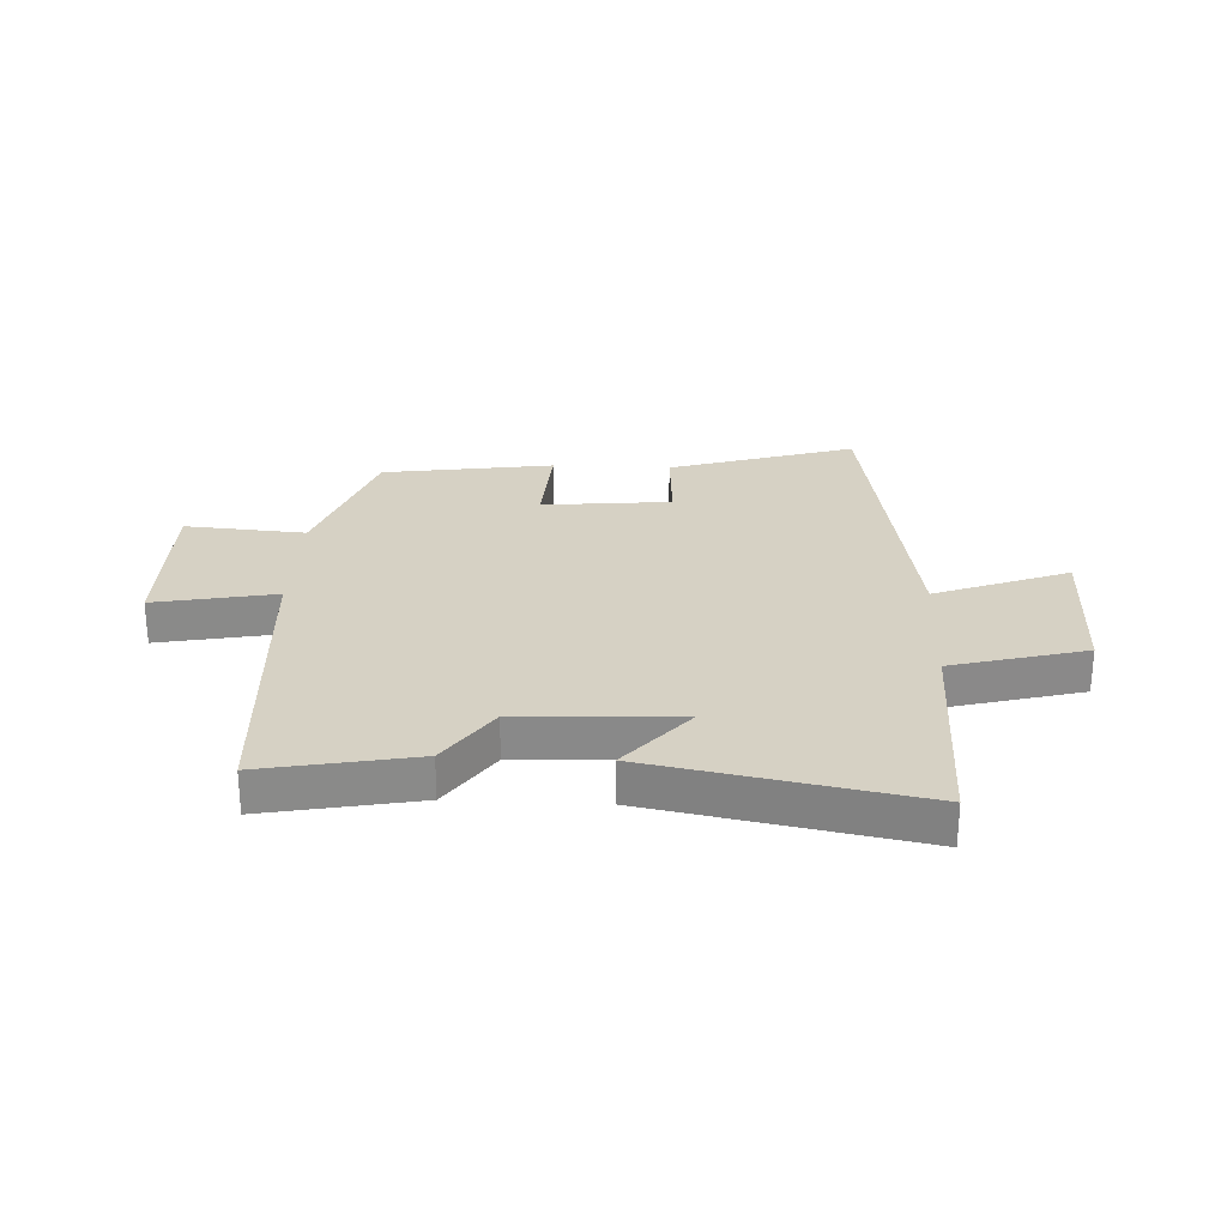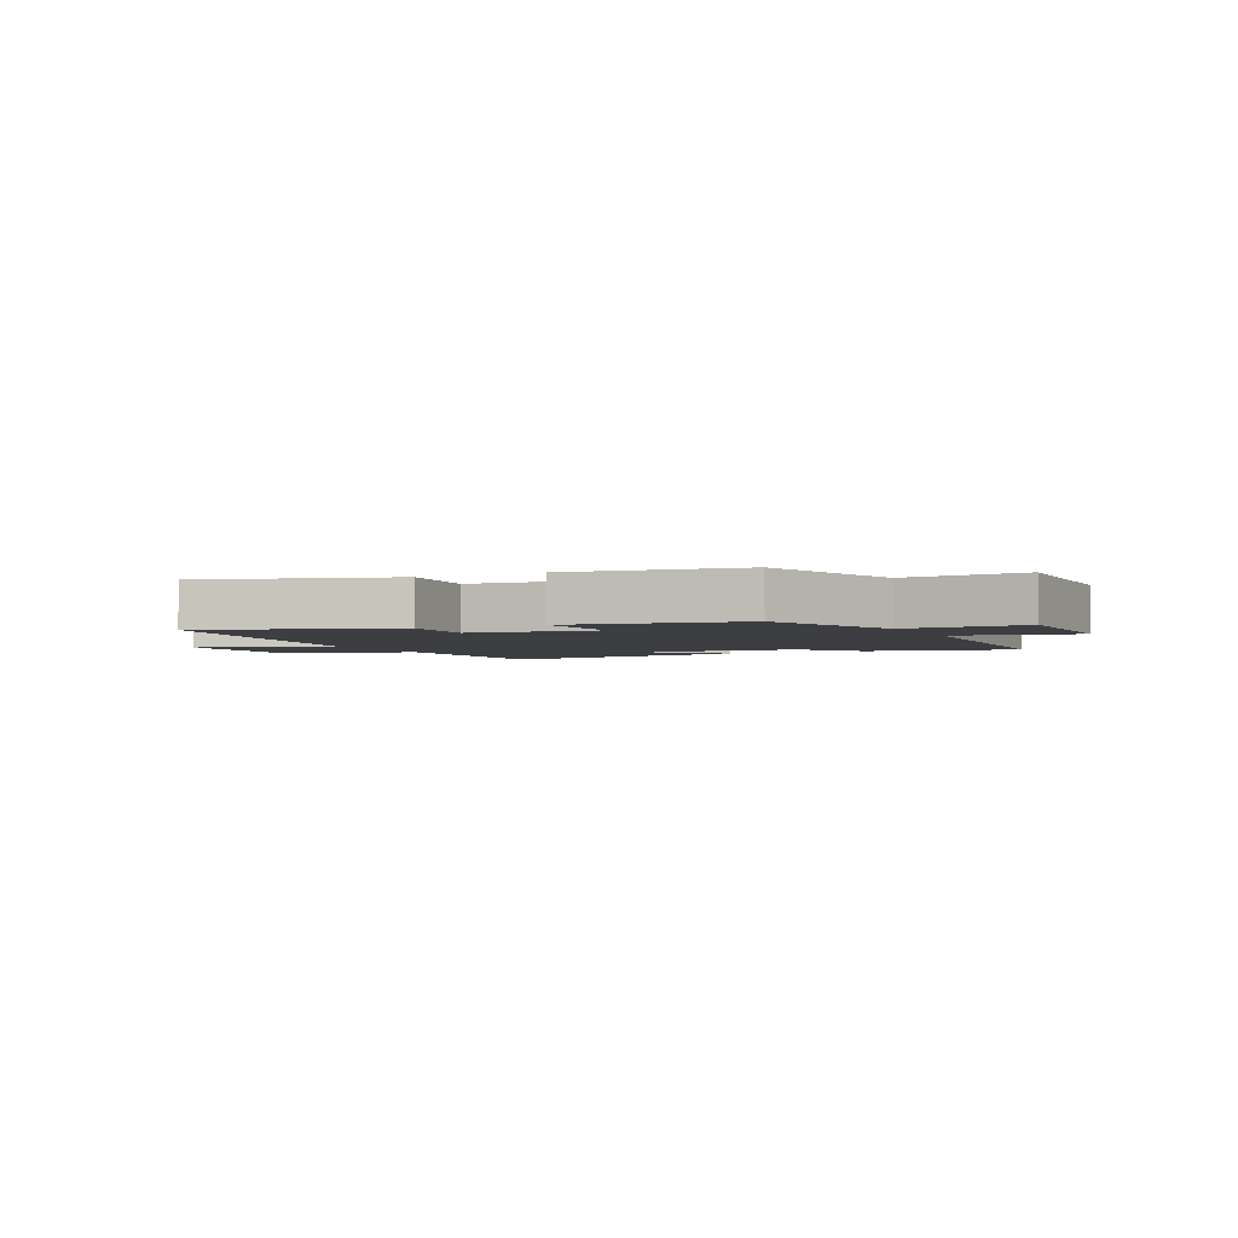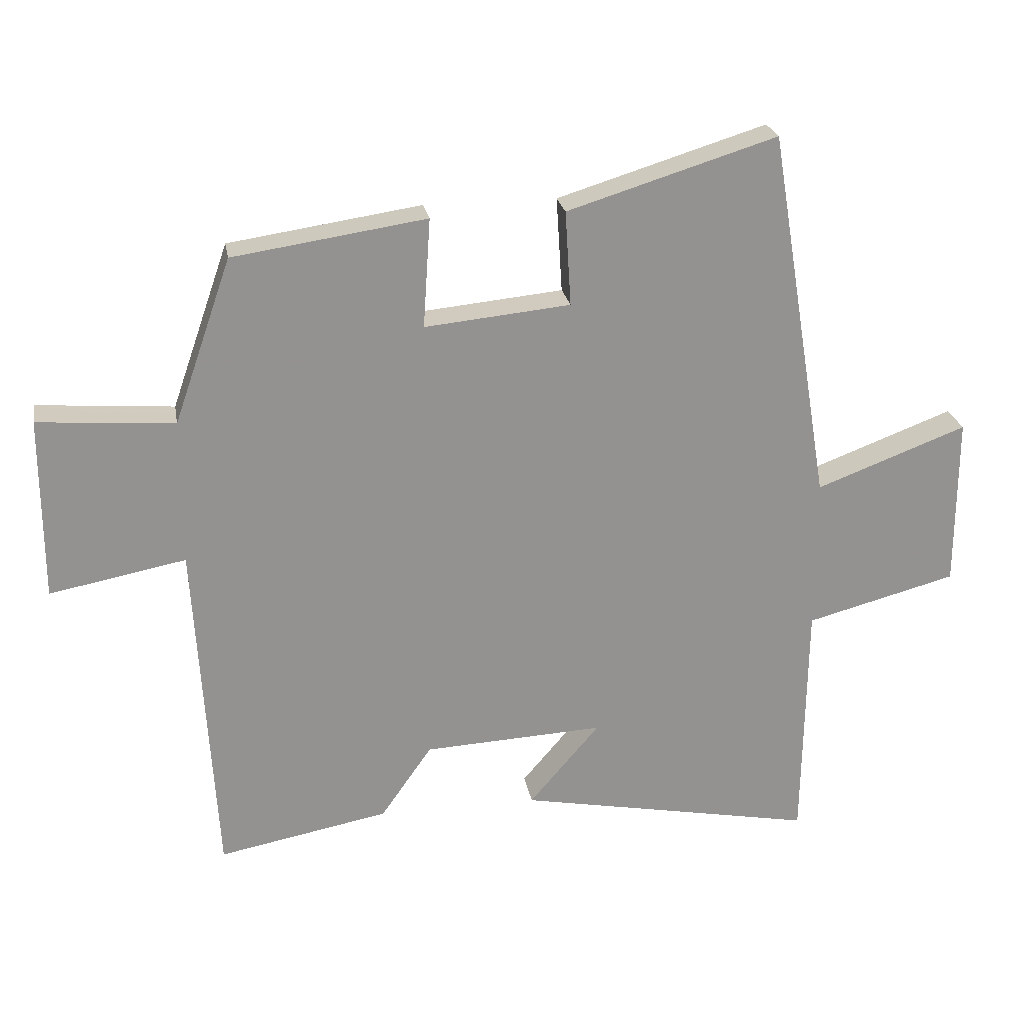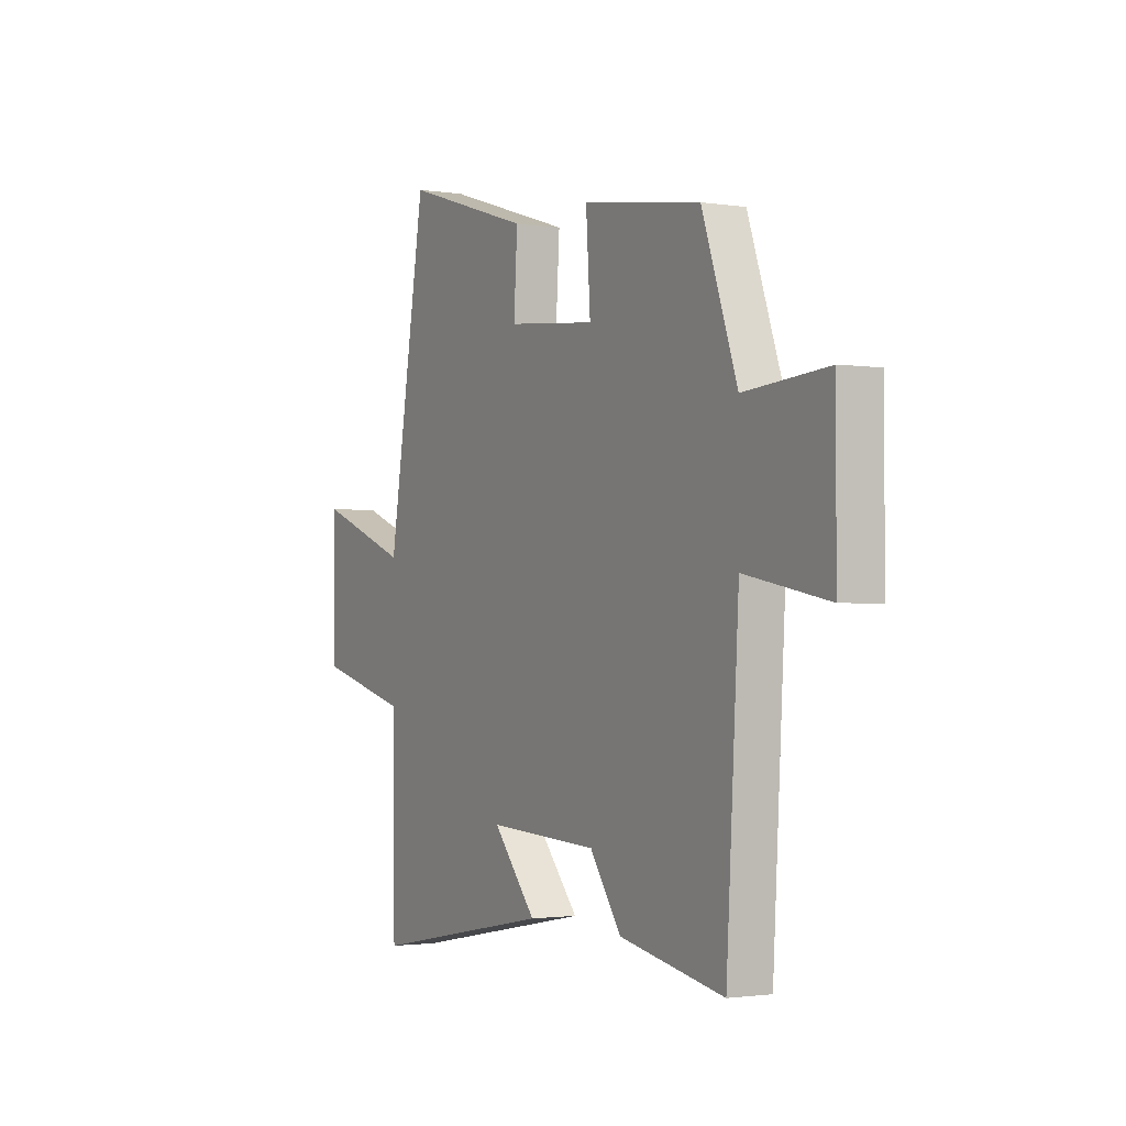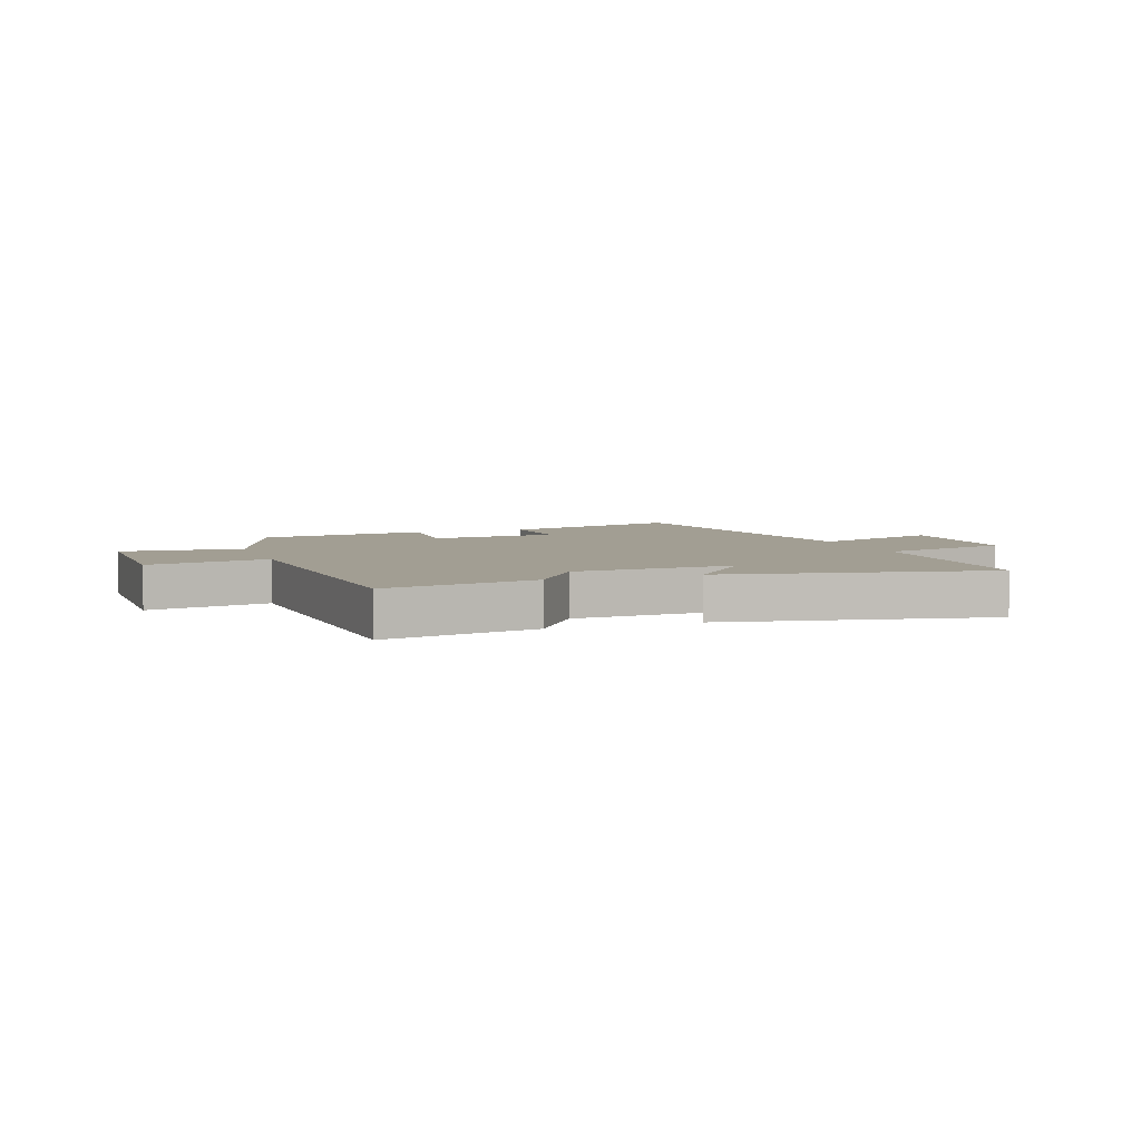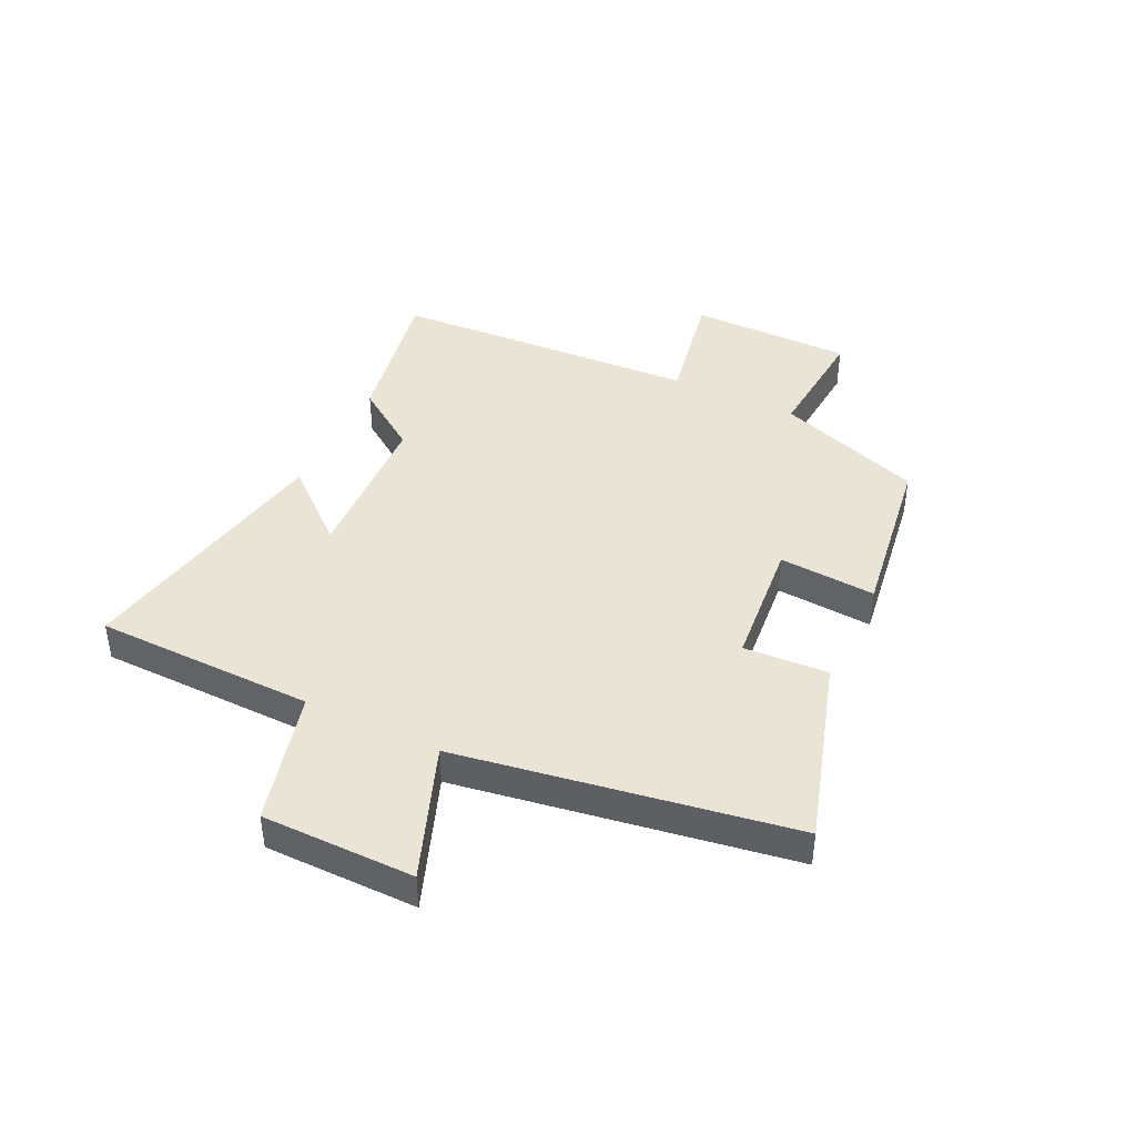
<metadata>
{"format":"obj","ext":"obj","renderer":"f3d","projection":"perspective","resolution":1024,"background":"white","views":[{"elev":27.0,"azim":-177.3,"up":"+Y"},{"elev":-3.1,"azim":25.5,"up":"+Y"},{"elev":24.0,"azim":170.2,"up":"+Z"},{"elev":-1.7,"azim":60.8,"up":"+Z"},{"elev":5.0,"azim":160.6,"up":"+Y"},{"elev":42.4,"azim":-64.1,"up":"+Y"}]}
</metadata>
<code>
v 0.412 0.07 0.456
v 0.5 0.07 0.204
v 0.708 0.07 0.22
v 0.708 0.07 -0.06
v 0.5 0.07 -0.02
v 0.469 0.07 -0.55
v 0.208 0.07 -0.5
v 0.13 0.07 -0.388
v -0.146 0.07 -0.374
v -0.038 0.07 -0.5
v -0.495 0.07 -0.587
v -0.5 0.07 -0.209
v -0.73 0.07 -0.148
v -0.73 0.07 0.114
v -0.5 0.07 0.027
v -0.405 0.07 0.599
v -0.085 0.07 0.5
v -0.094 0.07 0.355
v 0.128 0.07 0.333
v 0.117 0.07 0.5
v 0.412 0 0.456
v 0.5 0 0.204
v 0.708 0 0.22
v 0.708 0 -0.06
v 0.5 0 -0.02
v 0.469 0 -0.55
v 0.208 0 -0.5
v 0.13 0 -0.388
v -0.146 0 -0.374
v -0.038 0 -0.5
v -0.495 0 -0.587
v -0.5 0 -0.209
v -0.73 0 -0.148
v -0.73 0 0.114
v -0.5 0 0.027
v -0.405 0 0.599
v -0.085 0 0.5
v -0.094 0 0.355
v 0.128 0 0.333
v 0.117 0 0.5
f 19 20 1 2
f 18 19 2
f 15 16 17 18
f 15 18 2
f 12 13 14 15
f 9 10 11 12
f 8 9 12 15
f 5 6 7 8
f 5 8 15 2
f 2 3 4 5
f 22 21 40 39
f 22 39 38
f 38 37 36 35
f 22 38 35
f 35 34 33 32
f 32 31 30 29
f 35 32 29 28
f 28 27 26 25
f 22 35 28 25
f 25 24 23 22
f 1 21 22 2
f 2 22 23 3
f 3 23 24 4
f 4 24 25 5
f 5 25 26 6
f 6 26 27 7
f 7 27 28 8
f 8 28 29 9
f 9 29 30 10
f 10 30 31 11
f 11 31 32 12
f 12 32 33 13
f 13 33 34 14
f 14 34 35 15
f 15 35 36 16
f 16 36 37 17
f 17 37 38 18
f 18 38 39 19
f 19 39 40 20
f 20 40 21 1

</code>
